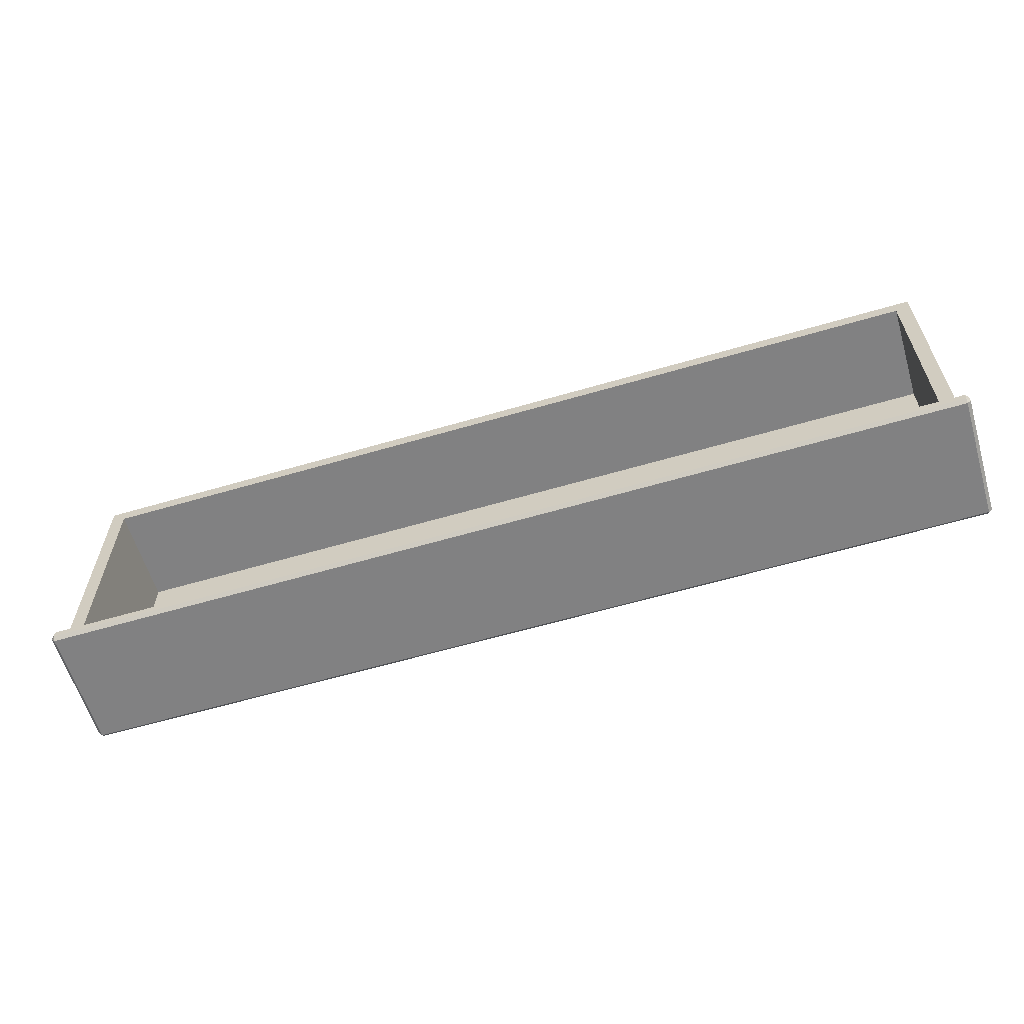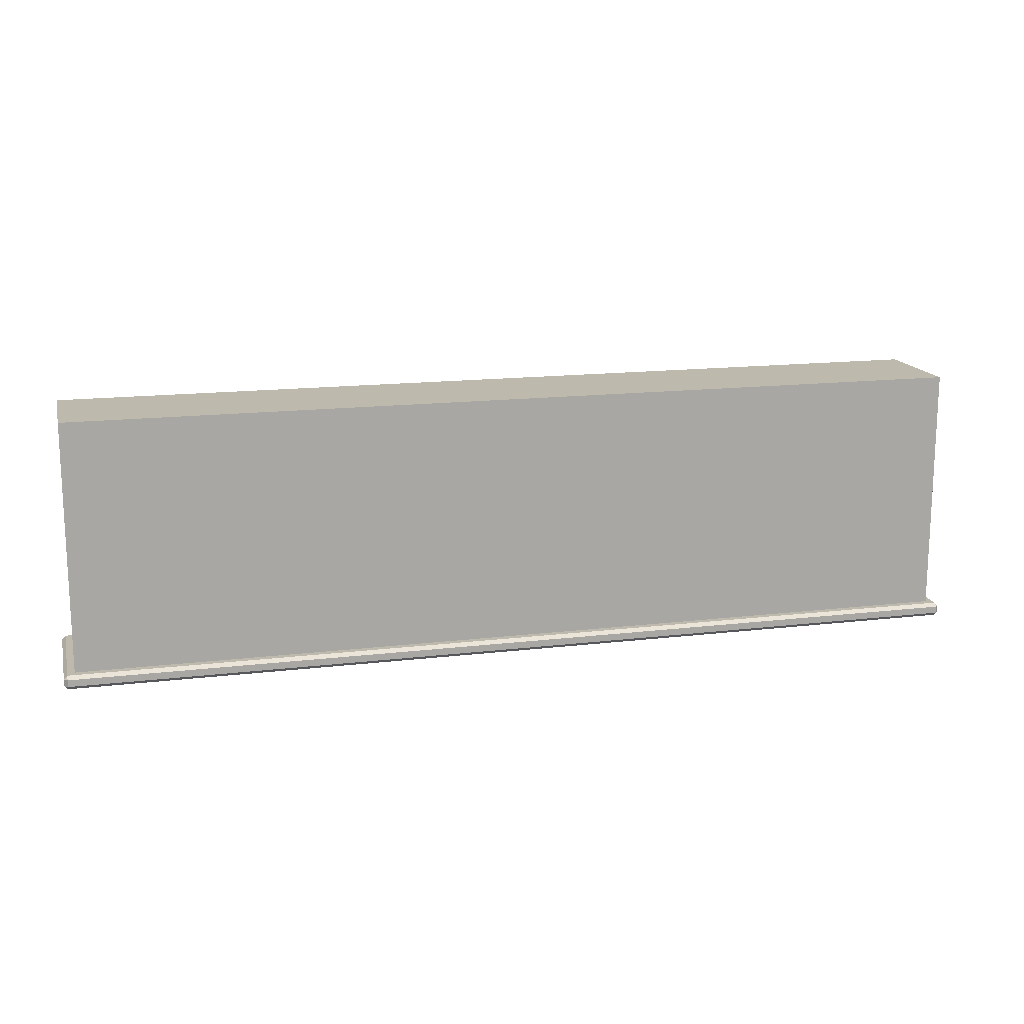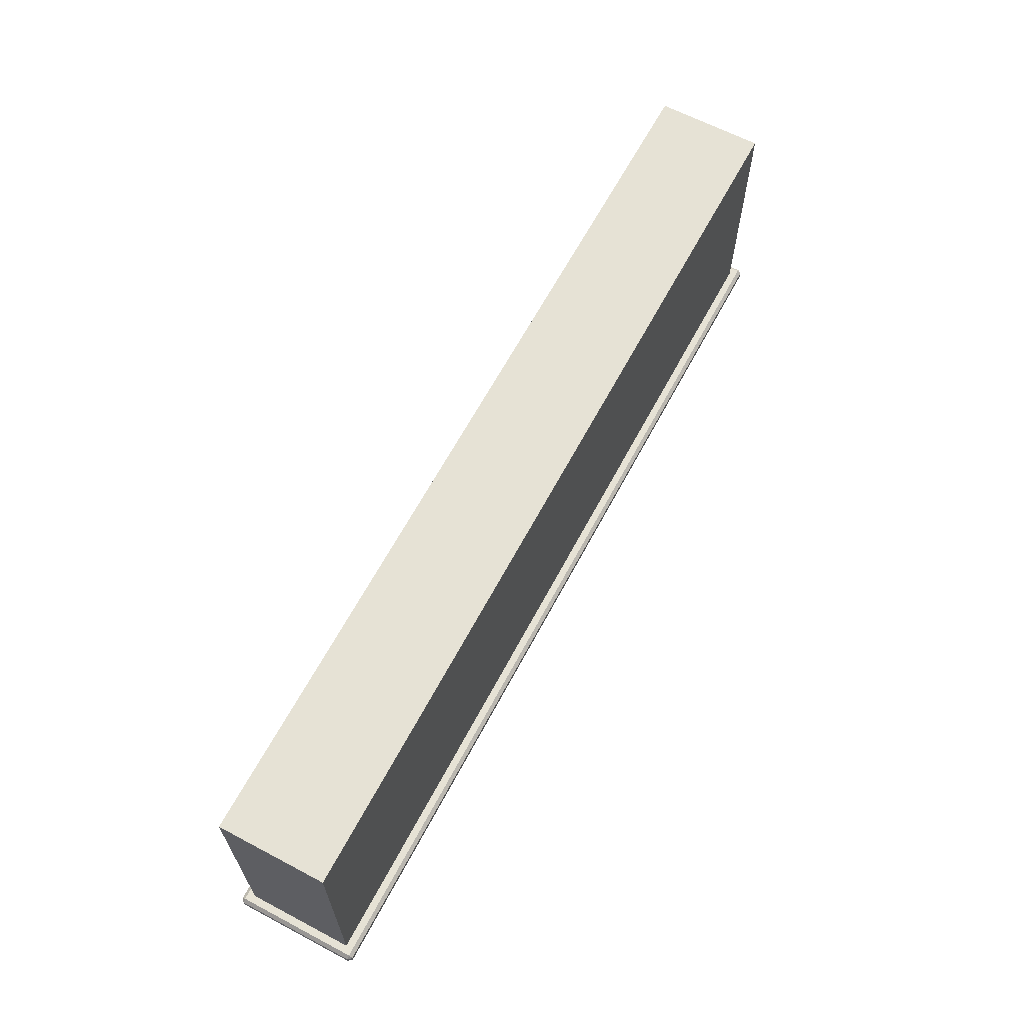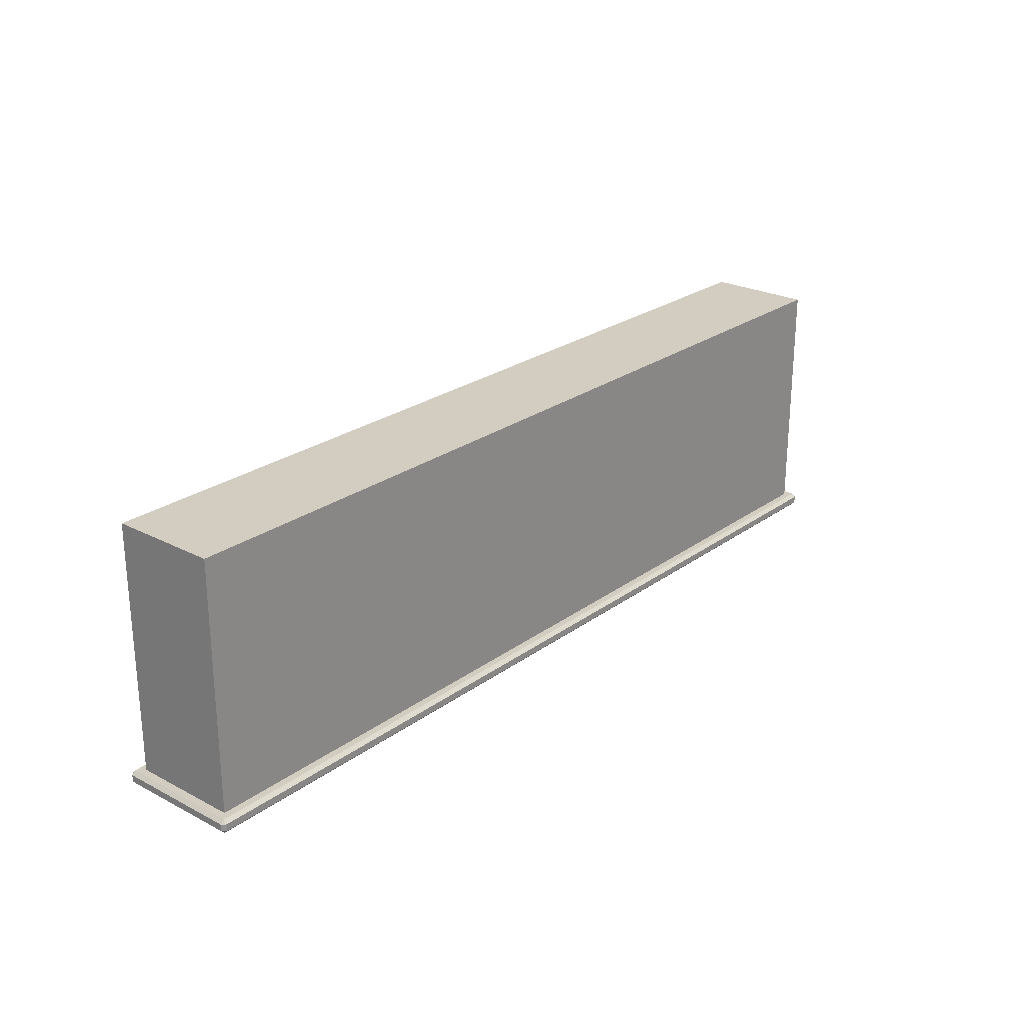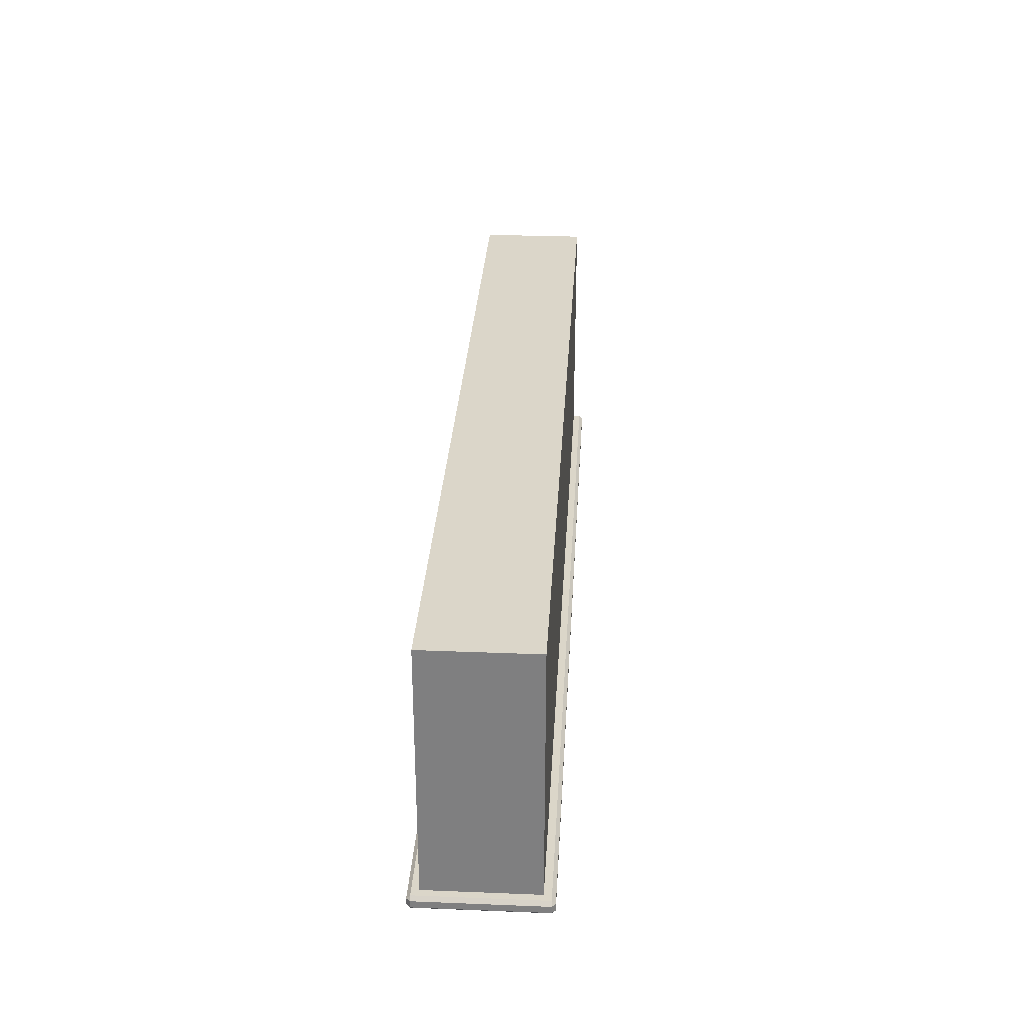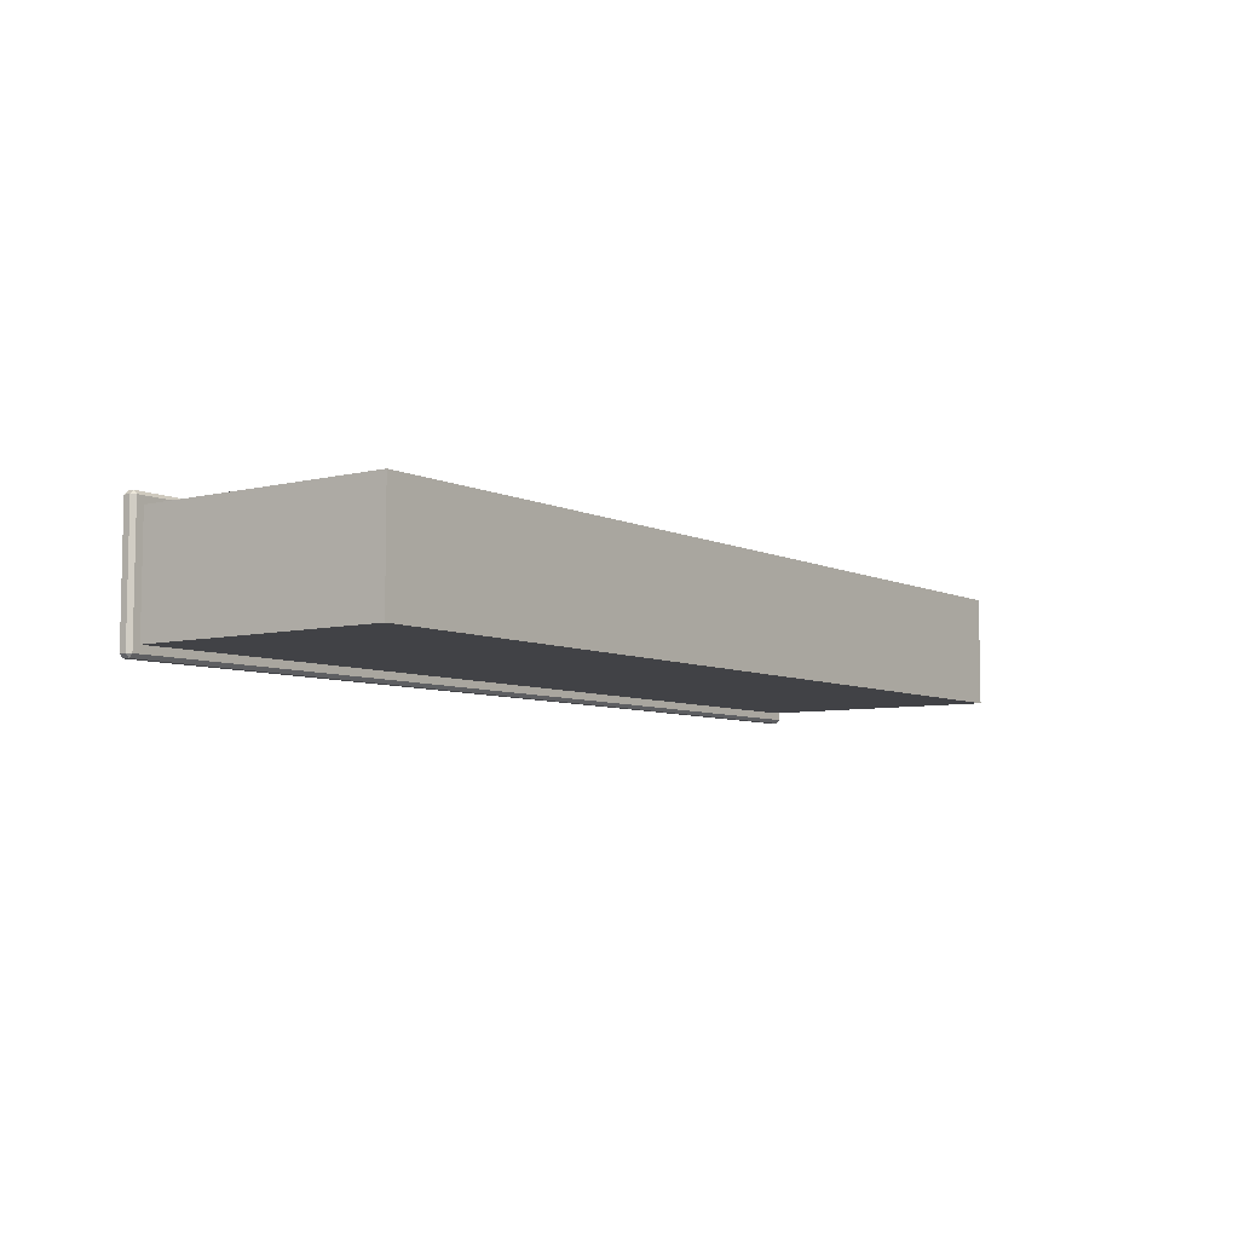
<metadata>
{"format":"obj","ext":"obj","renderer":"f3d","projection":"perspective","resolution":1024,"background":"white","views":[{"elev":-60.5,"azim":16.7,"up":"+Y"},{"elev":15.3,"azim":165.7,"up":"+Y"},{"elev":64.0,"azim":118.0,"up":"+Y"},{"elev":24.6,"azim":130.4,"up":"+Y"},{"elev":29.8,"azim":93.3,"up":"+Y"},{"elev":-6.6,"azim":126.1,"up":"+Z"}]}
</metadata>
<code>
o DrawermeshCoffeeTableDrawer_203_2_2_GeomSubset_1
v 0.4099 -0.343 -0.06373
v 0.3986 -0.343 -0.07074
v 0.3846 -0.343 -0.07074
v 0.3732 -0.343 -0.06375
v 0.3846 -0.343 -0.07932
v 0.3733 -0.343 -0.08632
v 0.3986 -0.343 -0.07931
v 0.4099 -0.343 -0.08631
v 0.3733 -0.3422 -0.08632
v 0.3732 -0.3422 -0.06375
v 0.4099 -0.3422 -0.08631
v 0.4099 -0.3422 -0.06373
v 0.3846 -0.3706 -0.07074
v 0.3846 -0.3706 -0.07932
v 0.3986 -0.3706 -0.07074
v 0.3986 -0.3747 -0.07074
v 0.3846 -0.3747 -0.07074
v -0.3655 -0.3706 -0.071
v -0.3655 -0.3747 -0.071
v -0.3795 -0.3706 -0.07101
v -0.3795 -0.3747 -0.07101
v -0.3795 -0.343 -0.07101
v -0.3655 -0.343 -0.071
v 0.3986 -0.3706 -0.07931
v 0.3986 -0.3747 -0.07931
v 0.3846 -0.3747 -0.07932
v -0.3655 -0.3747 -0.07958
v -0.3655 -0.3706 -0.07958
v -0.3795 -0.3747 -0.07958
v -0.3795 -0.3706 -0.07958
v -0.3655 -0.343 -0.07958
v -0.3795 -0.343 -0.07958
v -0.3909 -0.343 -0.06401
v -0.3542 -0.343 -0.064
v -0.3542 -0.343 -0.08657
v -0.3909 -0.343 -0.08658
v -0.3542 -0.3422 -0.064
v -0.3542 -0.3422 -0.08657
v -0.3909 -0.3422 -0.06401
v -0.3909 -0.3422 -0.08658
v 0.5363 -0.3378 -0.1571
v 0.5363 -0.3297 -0.1571
v -0.5455 -0.3297 -0.1575
v -0.5455 -0.3378 -0.1575
v -0.5371 -0.3256 -0.1449
v -0.5371 -0.03321 -0.1449
v -0.5372 -0.03321 -0.01908
v -0.5372 -0.3256 -0.01908
v 0.5279 -0.3256 -0.1446
v 0.5279 -0.03321 -0.1446
v 0.5404 -0.3378 -0.01027
v 0.5404 -0.3297 -0.01027
v 0.5404 -0.3297 -0.153
v 0.5404 -0.3378 -0.153
v -0.5456 -0.3378 -0.006487
v -0.5456 -0.3297 -0.006487
v 0.5362 -0.3297 -0.006113
v 0.5362 -0.3378 -0.006113
v -0.5497 -0.3378 -0.1534
v -0.5497 -0.3297 -0.1534
v -0.5497 -0.3297 -0.01065
v -0.5497 -0.3378 -0.01065
v 0.5363 -0.342 -0.153
v -0.5455 -0.342 -0.1534
v -0.5456 -0.342 -0.01065
v 0.5362 -0.342 -0.01027
v 0.5363 -0.3256 -0.153
v -0.5455 -0.3256 -0.1534
v -0.5456 -0.3256 -0.01065
v 0.5362 -0.3256 -0.01027
v 0.5278 -0.3256 -0.01871
v 0.5278 -0.03321 -0.01871
v 0.5103 -0.3081 -0.01871
v -0.5197 -0.3081 -0.01907
v -0.5197 -0.0507 -0.01907
v 0.5103 -0.0507 -0.01871
v -0.5196 -0.3081 -0.1379
v -0.5196 -0.0507 -0.1379
v 0.5104 -0.0507 -0.1375
v 0.5104 -0.3081 -0.1375
f 41 43 42
f 41 44 43
f 45 47 46
f 45 48 47
f 49 46 50
f 49 45 46
f 51 53 52
f 51 54 53
f 55 57 56
f 55 58 57
f 59 61 60
f 59 62 61
f 63 65 64
f 63 66 65
f 59 44 64
f 54 63 41
f 62 65 55
f 51 58 66
f 42 67 53
f 43 60 68
f 61 56 69
f 57 52 70
f 62 64 65
f 62 59 64
f 66 54 51
f 66 63 54
f 63 44 41
f 63 64 44
f 58 65 66
f 58 55 65
f 42 68 67
f 42 43 68
f 69 60 61
f 69 68 60
f 70 56 57
f 70 69 56
f 52 67 70
f 52 53 67
f 59 43 44
f 59 60 43
f 53 41 42
f 53 54 41
f 51 57 58
f 51 52 57
f 61 55 56
f 61 62 55
f 45 67 68
f 45 49 67
f 48 45 68
f 48 68 69
f 71 48 69
f 71 69 70
f 49 70 67
f 49 71 70
f 50 47 72
f 50 46 47
f 71 50 72
f 71 49 50
f 73 48 71
f 73 74 48
f 74 47 48
f 74 75 47
f 75 72 47
f 75 76 72
f 76 71 72
f 76 73 71
f 77 79 78
f 77 80 79
f 75 77 78
f 75 74 77
f 73 79 80
f 73 76 79
f 76 78 79
f 76 75 78
f 74 80 77
f 74 73 80

</code>
